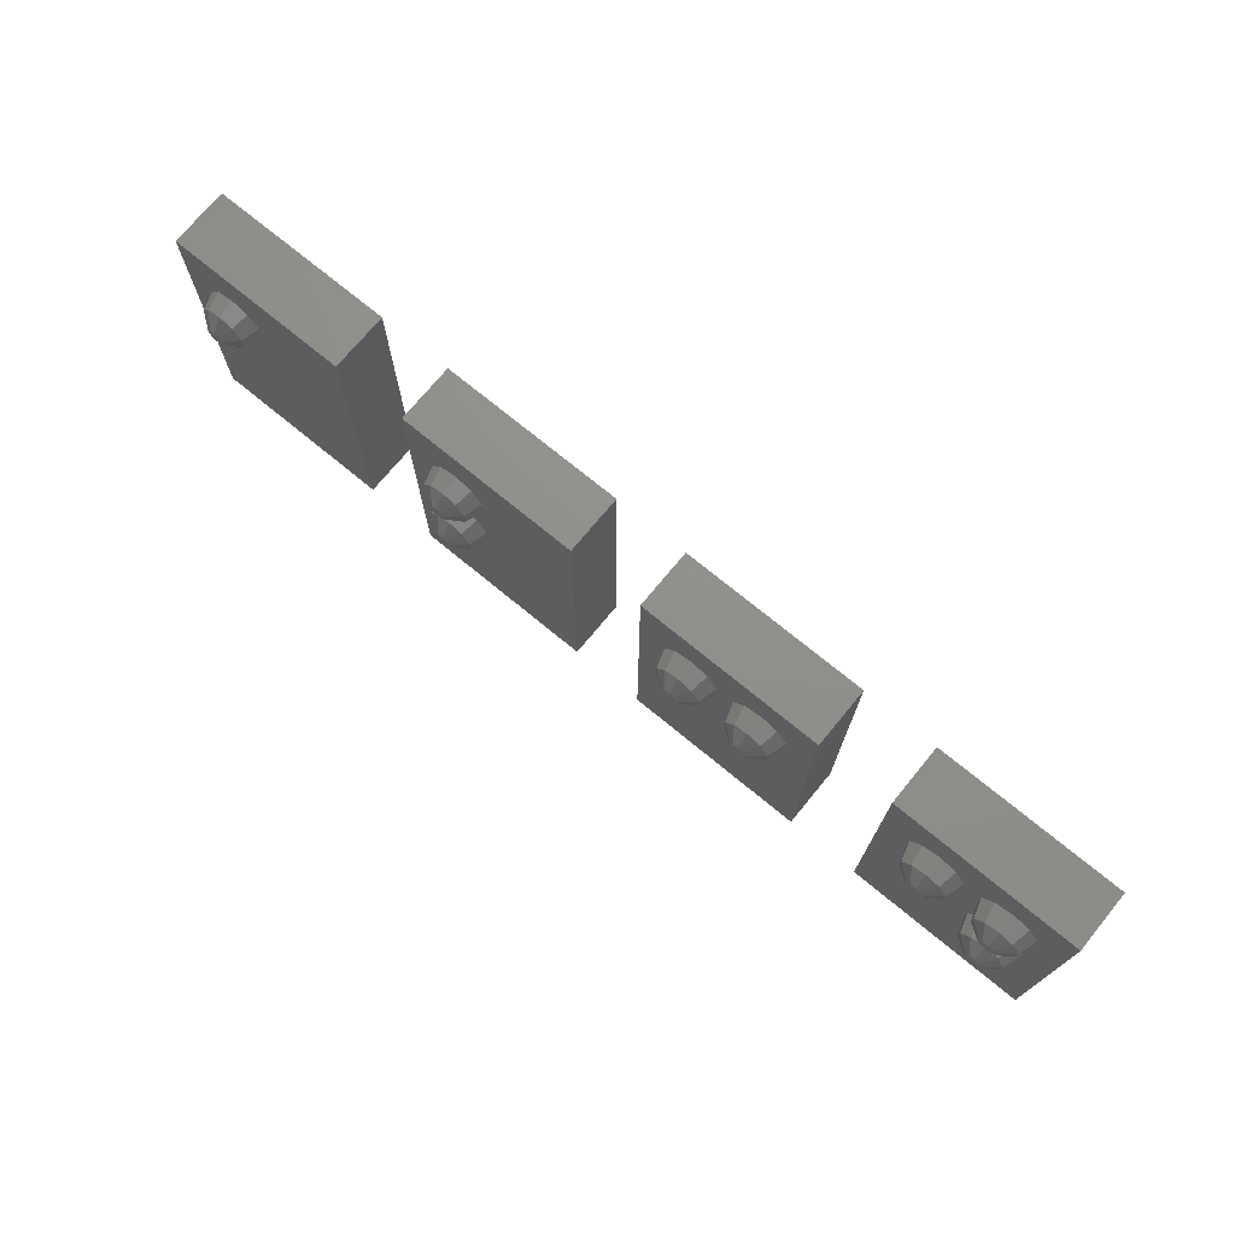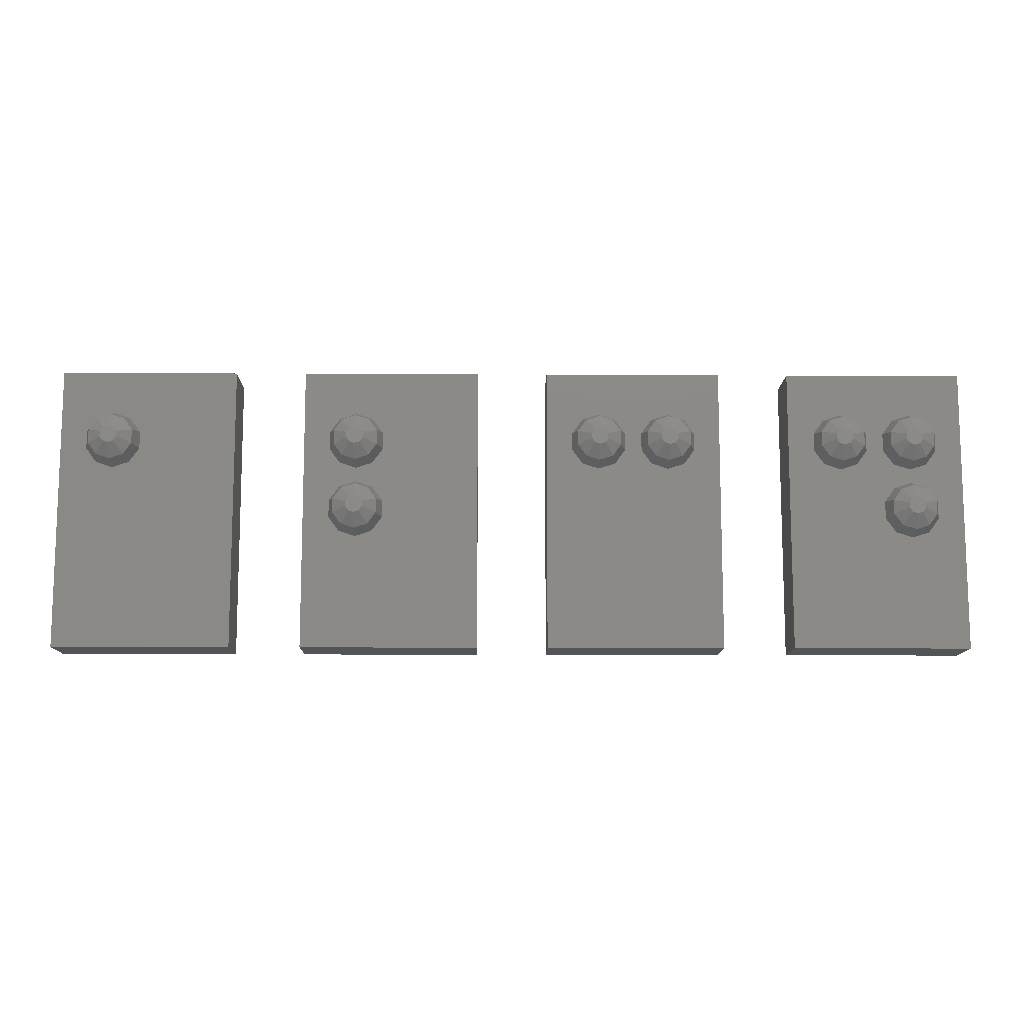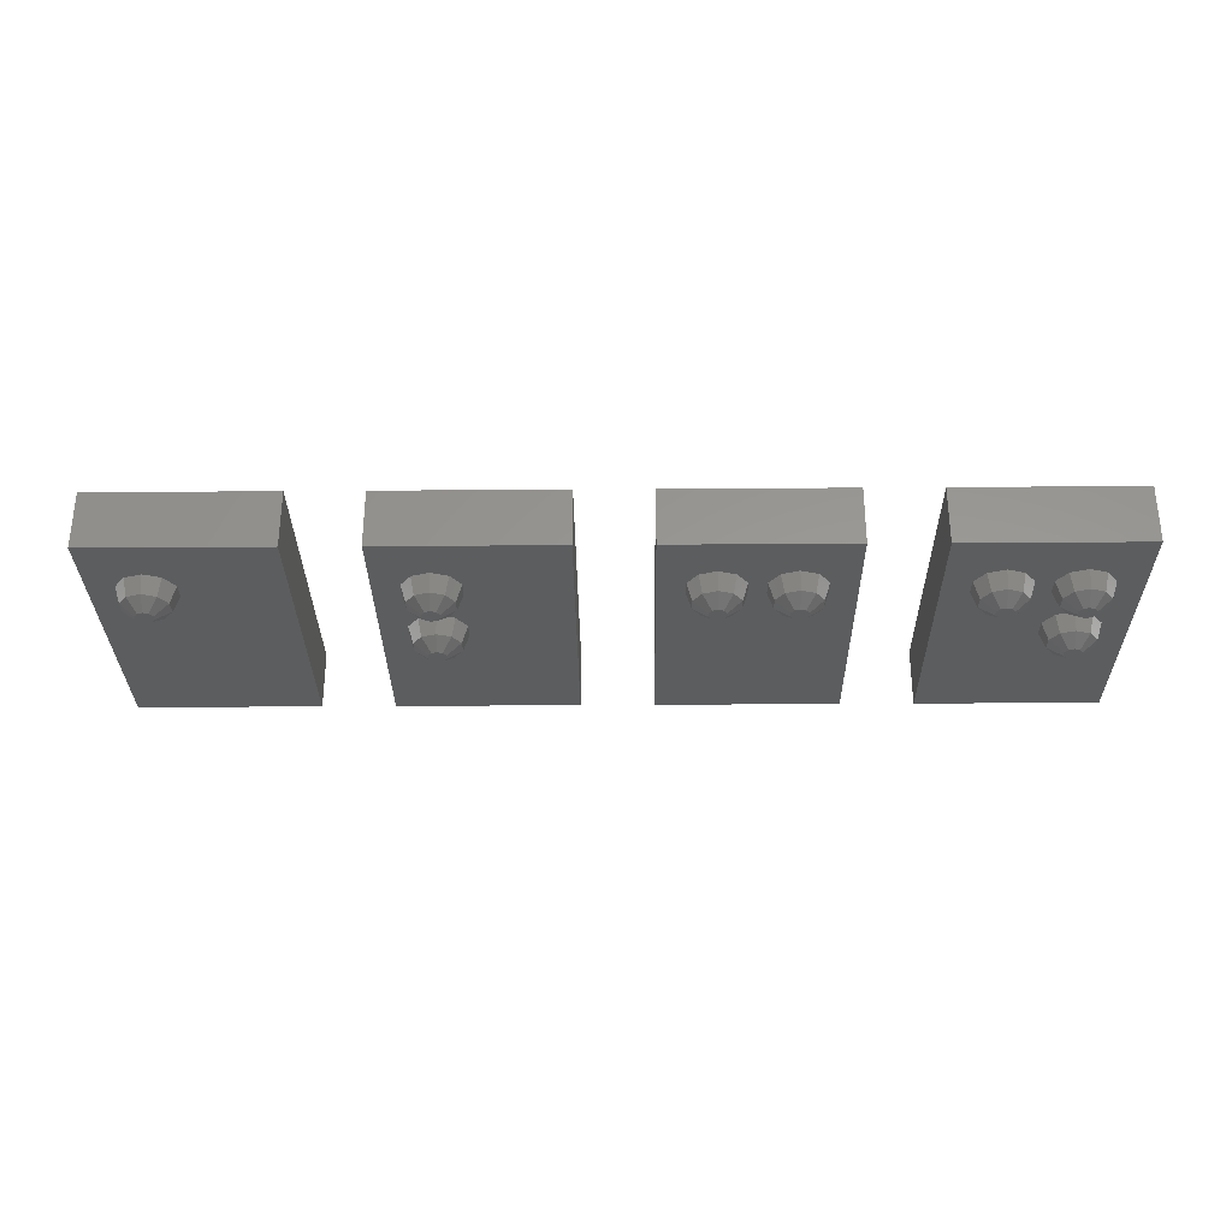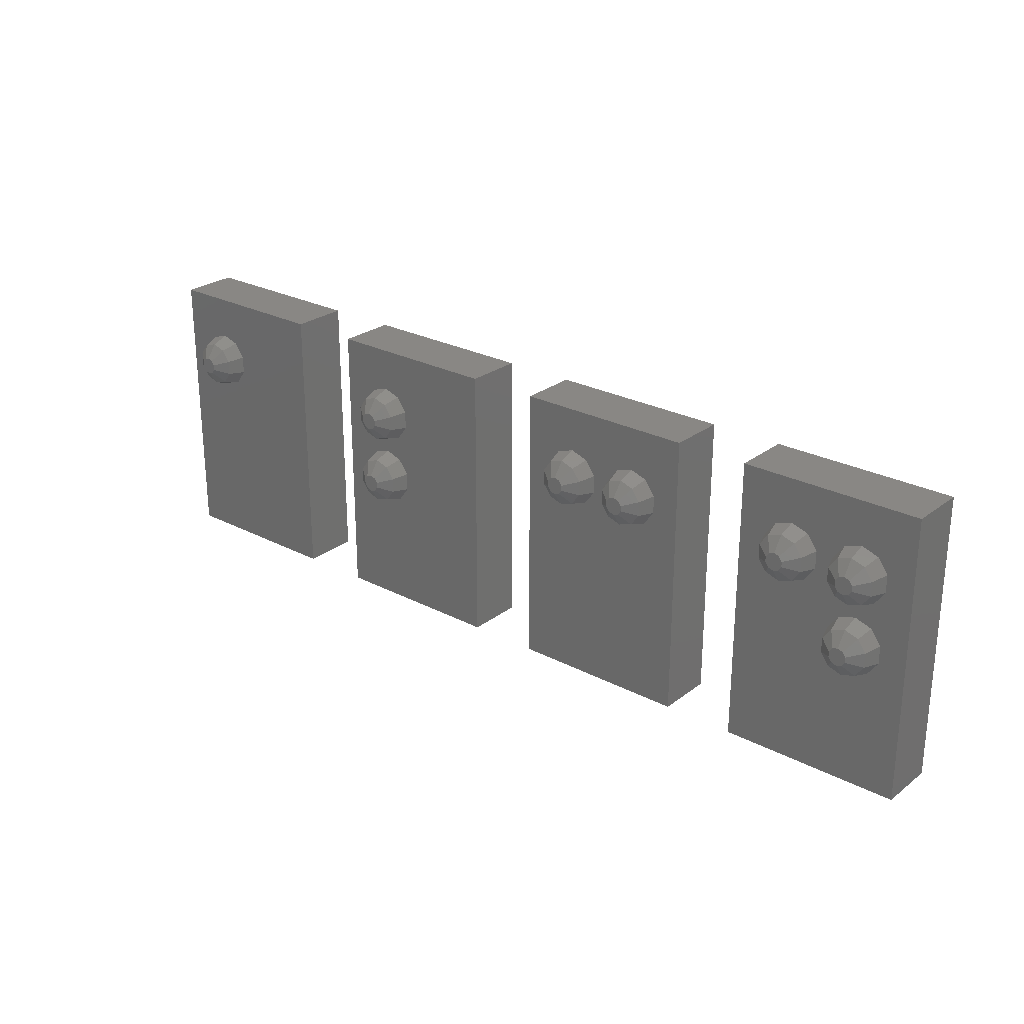
<metadata>
{"format":"stl","ext":"stl","renderer":"f3d","projection":"perspective","resolution":1024,"background":"white","views":[{"elev":72.8,"azim":39.5,"up":"+Z"},{"elev":-11.6,"azim":-0.8,"up":"+Z"},{"elev":-30.8,"azim":0.6,"up":"+Y"},{"elev":25.8,"azim":39.9,"up":"+Z"}]}
</metadata>
<code>
# stl→obj: 272 verts, 528 faces
v 6.25 -2 1.388e-15
v 3.14e-16 -2 0
v 6.281e-16 -4 0
v 6.25 -4 1.388e-15
v 2.29e-15 -2 -10
v 2.604e-15 -4 -10
v 6.25 -2 -10
v 6.25 -4 -10
v 0.9239 -4 -2.809
v 1.287 -4 -1.691
v 1.287 -4 -3.309
v 1.875 -4 -1.5
v 1.875 -4 -3.5
v 2.463 -4 -1.691
v 2.826 -4 -2.191
v 2.826 -4 -2.809
v 2.463 -4 -3.309
v 0.9239 -4 -2.191
v 1.875 -4.588 -1.691
v 1.399 -4.588 -1.845
v 1.106 -4.588 -2.25
v 1.106 -4.588 -2.75
v 1.399 -4.588 -3.155
v 1.875 -4.588 -3.309
v 2.351 -4.588 -3.155
v 2.644 -4.588 -2.25
v 2.644 -4.588 -2.75
v 2.351 -4.588 -1.845
v 2.057 -4.951 -2.25
v 1.875 -4.951 -2.191
v 1.693 -4.951 -2.25
v 1.581 -4.951 -2.405
v 1.581 -4.951 -2.595
v 1.693 -4.951 -2.75
v 1.875 -4.951 -2.809
v 2.057 -4.951 -2.75
v 2.169 -4.951 -2.595
v 2.169 -4.951 -2.405
v 15 -2 3.331e-15
v 8.75 -2 1.943e-15
v 8.75 -4 1.943e-15
v 15 -4 3.331e-15
v 8.75 -2 -10
v 8.75 -4 -10
v 15 -2 -10
v 15 -4 -10
v 9.674 -4 -2.809
v 10.04 -4 -1.691
v 10.04 -4 -3.309
v 9.674 -4 -4.691
v 10.62 -4 -1.5
v 11.21 -4 -1.691
v 11.58 -4 -2.191
v 11.58 -4 -2.809
v 11.21 -4 -5.809
v 10.62 -4 -6
v 9.674 -4 -5.309
v 9.674 -4 -2.191
v 10.62 -4 -4
v 11.21 -4 -4.191
v 11.21 -4 -3.309
v 10.62 -4 -3.5
v 10.04 -4 -4.191
v 11.58 -4 -4.691
v 11.58 -4 -5.309
v 10.04 -4 -5.809
v 10.62 -4.588 -1.691
v 10.15 -4.588 -1.845
v 9.856 -4.588 -2.25
v 9.856 -4.588 -2.75
v 10.15 -4.588 -3.155
v 10.62 -4.588 -3.309
v 11.1 -4.588 -3.155
v 11.39 -4.588 -2.25
v 11.39 -4.588 -2.75
v 11.1 -4.588 -1.845
v 10.62 -4.588 -4.191
v 10.15 -4.588 -4.345
v 9.856 -4.588 -4.75
v 9.856 -4.588 -5.25
v 10.15 -4.588 -5.655
v 10.62 -4.588 -5.809
v 11.1 -4.588 -5.655
v 11.39 -4.588 -4.75
v 11.39 -4.588 -5.25
v 11.1 -4.588 -4.345
v 10.81 -4.951 -2.25
v 10.62 -4.951 -2.191
v 10.44 -4.951 -2.25
v 10.33 -4.951 -2.405
v 10.33 -4.951 -2.595
v 10.44 -4.951 -2.75
v 10.62 -4.951 -2.809
v 10.81 -4.951 -2.75
v 10.92 -4.951 -2.595
v 10.92 -4.951 -2.405
v 10.81 -4.951 -4.75
v 10.62 -4.951 -4.691
v 10.44 -4.951 -4.75
v 10.33 -4.951 -4.905
v 10.33 -4.951 -5.095
v 10.44 -4.951 -5.25
v 10.62 -4.951 -5.309
v 10.81 -4.951 -5.25
v 10.92 -4.951 -5.095
v 10.92 -4.951 -4.905
v 23.75 -2 5.274e-15
v 17.5 -2 3.886e-15
v 17.5 -4 3.886e-15
v 23.75 -4 5.274e-15
v 17.5 -2 -10
v 17.5 -4 -10
v 23.75 -2 -10
v 23.75 -4 -10
v 18.42 -4 -2.809
v 21.88 -4 -1.5
v 22.46 -4 -1.691
v 18.79 -4 -1.691
v 18.79 -4 -3.309
v 19.38 -4 -1.5
v 19.38 -4 -3.5
v 19.96 -4 -1.691
v 22.83 -4 -2.191
v 20.33 -4 -2.191
v 21.29 -4 -3.309
v 20.33 -4 -2.809
v 21.29 -4 -1.691
v 19.96 -4 -3.309
v 18.42 -4 -2.191
v 20.92 -4 -2.191
v 22.46 -4 -3.309
v 21.88 -4 -3.5
v 20.92 -4 -2.809
v 22.83 -4 -2.809
v 19.38 -4.588 -1.691
v 18.9 -4.588 -1.845
v 18.61 -4.588 -2.25
v 18.61 -4.588 -2.75
v 18.9 -4.588 -3.155
v 19.38 -4.588 -3.309
v 19.85 -4.588 -3.155
v 20.14 -4.588 -2.25
v 20.14 -4.588 -2.75
v 19.85 -4.588 -1.845
v 21.88 -4.588 -1.691
v 21.4 -4.588 -1.845
v 21.11 -4.588 -2.25
v 21.11 -4.588 -2.75
v 21.4 -4.588 -3.155
v 21.88 -4.588 -3.309
v 22.35 -4.588 -3.155
v 22.64 -4.588 -2.25
v 22.64 -4.588 -2.75
v 22.35 -4.588 -1.845
v 19.56 -4.951 -2.25
v 19.38 -4.951 -2.191
v 19.19 -4.951 -2.25
v 19.08 -4.951 -2.405
v 19.08 -4.951 -2.595
v 19.19 -4.951 -2.75
v 19.38 -4.951 -2.809
v 19.56 -4.951 -2.75
v 19.67 -4.951 -2.595
v 19.67 -4.951 -2.405
v 22.06 -4.951 -2.25
v 21.88 -4.951 -2.191
v 21.69 -4.951 -2.25
v 21.58 -4.951 -2.405
v 21.58 -4.951 -2.595
v 21.69 -4.951 -2.75
v 21.88 -4.951 -2.809
v 22.06 -4.951 -2.75
v 22.17 -4.951 -2.595
v 22.17 -4.951 -2.405
v 32.5 -2 7.216e-15
v 26.25 -2 5.829e-15
v 26.25 -4 5.829e-15
v 32.5 -4 7.216e-15
v 26.25 -2 -10
v 26.25 -4 -10
v 32.5 -2 -10
v 32.5 -4 -10
v 27.17 -4 -2.809
v 31.21 -4 -4.191
v 31.58 -4 -4.691
v 31.21 -4 -3.309
v 30.62 -4 -1.5
v 31.21 -4 -1.691
v 27.54 -4 -1.691
v 27.54 -4 -3.309
v 28.12 -4 -1.5
v 28.12 -4 -3.5
v 28.71 -4 -1.691
v 29.67 -4 -2.809
v 29.67 -4 -2.191
v 29.08 -4 -2.809
v 29.08 -4 -2.191
v 30.04 -4 -3.309
v 30.04 -4 -1.691
v 28.71 -4 -3.309
v 30.04 -4 -4.191
v 30.62 -4 -4
v 30.62 -4 -3.5
v 27.17 -4 -2.191
v 31.58 -4 -2.191
v 31.58 -4 -2.809
v 31.58 -4 -5.309
v 29.67 -4 -4.691
v 29.67 -4 -5.309
v 30.04 -4 -5.809
v 31.21 -4 -5.809
v 30.62 -4 -6
v 28.12 -4.588 -1.691
v 27.65 -4.588 -1.845
v 27.36 -4.588 -2.25
v 27.36 -4.588 -2.75
v 27.65 -4.588 -3.155
v 28.12 -4.588 -3.309
v 28.6 -4.588 -3.155
v 28.89 -4.588 -2.25
v 28.89 -4.588 -2.75
v 28.6 -4.588 -1.845
v 30.62 -4.588 -1.691
v 30.15 -4.588 -1.845
v 29.86 -4.588 -2.25
v 29.86 -4.588 -2.75
v 30.15 -4.588 -3.155
v 30.62 -4.588 -3.309
v 31.1 -4.588 -3.155
v 31.39 -4.588 -2.25
v 31.39 -4.588 -2.75
v 31.1 -4.588 -1.845
v 30.62 -4.588 -4.191
v 30.15 -4.588 -4.345
v 29.86 -4.588 -4.75
v 29.86 -4.588 -5.25
v 30.15 -4.588 -5.655
v 30.62 -4.588 -5.809
v 31.1 -4.588 -5.655
v 31.39 -4.588 -4.75
v 31.39 -4.588 -5.25
v 31.1 -4.588 -4.345
v 28.31 -4.951 -2.25
v 28.12 -4.951 -2.191
v 27.94 -4.951 -2.25
v 27.83 -4.951 -2.405
v 27.83 -4.951 -2.595
v 27.94 -4.951 -2.75
v 28.12 -4.951 -2.809
v 28.31 -4.951 -2.75
v 28.42 -4.951 -2.595
v 28.42 -4.951 -2.405
v 30.81 -4.951 -2.25
v 30.62 -4.951 -2.191
v 30.44 -4.951 -2.25
v 30.33 -4.951 -2.405
v 30.33 -4.951 -2.595
v 30.44 -4.951 -2.75
v 30.62 -4.951 -2.809
v 30.81 -4.951 -2.75
v 30.92 -4.951 -2.595
v 30.92 -4.951 -2.405
v 30.81 -4.951 -4.75
v 30.62 -4.951 -4.691
v 30.44 -4.951 -4.75
v 30.33 -4.951 -4.905
v 30.33 -4.951 -5.095
v 30.44 -4.951 -5.25
v 30.62 -4.951 -5.309
v 30.81 -4.951 -5.25
v 30.92 -4.951 -5.095
v 30.92 -4.951 -4.905
f 1 2 3
f 4 1 3
f 2 5 3
f 3 5 6
f 2 1 5
f 5 1 7
f 7 1 4
f 8 7 4
f 9 3 6
f 8 4 6
f 4 3 10
f 11 9 6
f 4 10 12
f 13 11 6
f 4 12 14
f 4 14 15
f 4 16 6
f 4 15 16
f 16 17 6
f 18 3 9
f 10 3 18
f 17 13 6
f 5 7 6
f 6 7 8
f 19 12 10
f 19 10 20
f 20 10 18
f 21 20 18
f 18 9 21
f 21 9 22
f 11 22 9
f 23 22 11
f 13 23 11
f 24 23 13
f 17 24 13
f 17 16 25
f 17 25 24
f 16 15 26
f 27 16 26
f 16 27 25
f 15 14 26
f 14 12 28
f 26 14 28
f 28 12 19
f 28 19 29
f 29 19 30
f 30 19 20
f 30 20 31
f 31 20 21
f 31 21 32
f 32 21 22
f 33 32 22
f 23 33 22
f 34 33 23
f 24 34 23
f 35 34 24
f 25 35 24
f 25 36 35
f 27 36 25
f 27 37 36
f 27 26 38
f 37 27 38
f 26 28 38
f 38 28 29
f 29 30 31
f 33 29 32
f 32 29 31
f 34 29 33
f 35 29 34
f 36 29 35
f 37 29 36
f 38 29 37
f 39 40 41
f 42 39 41
f 40 43 41
f 41 43 44
f 40 39 43
f 43 39 45
f 45 39 42
f 46 45 42
f 47 41 44
f 46 42 44
f 42 41 48
f 49 47 50
f 42 48 51
f 42 51 52
f 42 52 53
f 42 53 54
f 55 56 44
f 57 50 44
f 58 41 47
f 48 41 58
f 59 60 61
f 62 49 63
f 42 54 60
f 42 60 64
f 42 65 44
f 42 64 65
f 65 55 44
f 50 47 44
f 63 59 62
f 50 63 49
f 56 66 44
f 61 60 54
f 66 57 44
f 61 62 59
f 43 45 44
f 44 45 46
f 67 51 48
f 67 48 68
f 68 48 58
f 69 68 58
f 58 47 69
f 69 47 70
f 49 70 47
f 71 70 49
f 62 71 49
f 72 71 62
f 61 72 62
f 61 54 73
f 61 73 72
f 54 53 74
f 75 54 74
f 54 75 73
f 53 52 74
f 52 51 76
f 74 52 76
f 76 51 67
f 77 59 63
f 77 63 78
f 78 63 50
f 79 78 50
f 50 57 79
f 79 57 80
f 66 80 57
f 81 80 66
f 56 81 66
f 82 81 56
f 55 82 56
f 55 65 83
f 55 83 82
f 65 64 84
f 85 65 84
f 65 85 83
f 64 60 84
f 60 59 86
f 84 60 86
f 86 59 77
f 76 67 87
f 87 67 88
f 88 67 68
f 88 68 89
f 89 68 69
f 89 69 90
f 90 69 70
f 91 90 70
f 71 91 70
f 92 91 71
f 72 92 71
f 93 92 72
f 73 93 72
f 73 94 93
f 75 94 73
f 75 95 94
f 75 74 96
f 95 75 96
f 74 76 96
f 96 76 87
f 86 77 97
f 97 77 98
f 98 77 78
f 98 78 99
f 99 78 79
f 99 79 100
f 100 79 80
f 101 100 80
f 81 101 80
f 102 101 81
f 82 102 81
f 103 102 82
f 83 103 82
f 83 104 103
f 85 104 83
f 85 105 104
f 85 84 106
f 105 85 106
f 84 86 106
f 106 86 97
f 87 88 89
f 91 87 90
f 90 87 89
f 92 87 91
f 93 87 92
f 94 87 93
f 95 87 94
f 96 87 95
f 97 98 99
f 101 97 100
f 100 97 99
f 102 97 101
f 103 97 102
f 104 97 103
f 105 97 104
f 106 97 105
f 107 108 109
f 110 107 109
f 108 111 109
f 109 111 112
f 108 107 111
f 111 107 113
f 113 107 110
f 114 113 110
f 115 109 112
f 116 117 110
f 110 109 118
f 119 115 112
f 110 118 120
f 121 119 112
f 110 120 122
f 117 123 110
f 110 122 124
f 125 126 112
f 127 124 126
f 126 128 112
f 129 109 115
f 118 109 129
f 130 127 126
f 110 124 127
f 110 127 116
f 131 132 112
f 132 125 112
f 114 110 123
f 133 130 126
f 114 123 134
f 114 131 112
f 114 134 131
f 133 126 125
f 128 121 112
f 111 113 112
f 112 113 114
f 135 120 118
f 135 118 136
f 136 118 129
f 137 136 129
f 129 115 137
f 137 115 138
f 119 138 115
f 139 138 119
f 121 139 119
f 140 139 121
f 128 140 121
f 128 126 141
f 128 141 140
f 126 124 142
f 143 126 142
f 126 143 141
f 124 122 142
f 122 120 144
f 142 122 144
f 144 120 135
f 145 116 127
f 145 127 146
f 146 127 130
f 147 146 130
f 130 133 147
f 147 133 148
f 125 148 133
f 149 148 125
f 132 149 125
f 150 149 132
f 131 150 132
f 131 134 151
f 131 151 150
f 134 123 152
f 153 134 152
f 134 153 151
f 123 117 152
f 117 116 154
f 152 117 154
f 154 116 145
f 144 135 155
f 155 135 156
f 156 135 136
f 156 136 157
f 157 136 137
f 157 137 158
f 158 137 138
f 159 158 138
f 139 159 138
f 160 159 139
f 140 160 139
f 161 160 140
f 141 161 140
f 141 162 161
f 143 162 141
f 143 163 162
f 143 142 164
f 163 143 164
f 142 144 164
f 164 144 155
f 154 145 165
f 165 145 166
f 166 145 146
f 166 146 167
f 167 146 147
f 167 147 168
f 168 147 148
f 169 168 148
f 149 169 148
f 170 169 149
f 150 170 149
f 171 170 150
f 151 171 150
f 151 172 171
f 153 172 151
f 153 173 172
f 153 152 174
f 173 153 174
f 152 154 174
f 174 154 165
f 155 156 157
f 159 155 158
f 158 155 157
f 160 155 159
f 161 155 160
f 162 155 161
f 163 155 162
f 164 155 163
f 165 166 167
f 169 165 168
f 168 165 167
f 170 165 169
f 171 165 170
f 172 165 171
f 173 165 172
f 174 165 173
f 175 176 177
f 178 175 177
f 176 179 177
f 177 179 180
f 176 175 179
f 179 175 181
f 181 175 178
f 182 181 178
f 183 177 180
f 184 185 186
f 187 188 178
f 178 177 189
f 190 183 180
f 178 189 191
f 192 190 180
f 178 191 193
f 194 195 196
f 178 193 197
f 198 196 180
f 199 197 196
f 196 200 180
f 201 202 203
f 204 177 183
f 189 177 204
f 195 199 196
f 178 197 199
f 178 199 187
f 182 178 205
f 182 205 206
f 185 207 182
f 185 206 186
f 194 196 198
f 202 184 186
f 208 198 180
f 209 208 180
f 182 206 185
f 210 209 180
f 207 211 182
f 182 211 180
f 211 212 180
f 212 210 180
f 203 198 201
f 201 198 208
f 200 192 180
f 188 205 178
f 186 203 202
f 179 181 180
f 180 181 182
f 213 191 189
f 213 189 214
f 214 189 204
f 215 214 204
f 204 183 215
f 215 183 216
f 190 216 183
f 217 216 190
f 192 217 190
f 218 217 192
f 200 218 192
f 200 196 219
f 200 219 218
f 196 197 220
f 221 196 220
f 196 221 219
f 197 193 220
f 193 191 222
f 220 193 222
f 222 191 213
f 223 187 199
f 223 199 224
f 224 199 195
f 225 224 195
f 195 194 225
f 225 194 226
f 198 226 194
f 227 226 198
f 203 227 198
f 228 227 203
f 186 228 203
f 186 206 229
f 186 229 228
f 206 205 230
f 231 206 230
f 206 231 229
f 205 188 230
f 188 187 232
f 230 188 232
f 232 187 223
f 233 202 201
f 233 201 234
f 234 201 208
f 235 234 208
f 208 209 235
f 235 209 236
f 210 236 209
f 237 236 210
f 212 237 210
f 238 237 212
f 211 238 212
f 211 207 239
f 211 239 238
f 207 185 240
f 241 207 240
f 207 241 239
f 185 184 240
f 184 202 242
f 240 184 242
f 242 202 233
f 222 213 243
f 243 213 244
f 244 213 214
f 244 214 245
f 245 214 215
f 245 215 246
f 246 215 216
f 247 246 216
f 217 247 216
f 248 247 217
f 218 248 217
f 249 248 218
f 219 249 218
f 219 250 249
f 221 250 219
f 221 251 250
f 221 220 252
f 251 221 252
f 220 222 252
f 252 222 243
f 232 223 253
f 253 223 254
f 254 223 224
f 254 224 255
f 255 224 225
f 255 225 256
f 256 225 226
f 257 256 226
f 227 257 226
f 258 257 227
f 228 258 227
f 259 258 228
f 229 259 228
f 229 260 259
f 231 260 229
f 231 261 260
f 231 230 262
f 261 231 262
f 230 232 262
f 262 232 253
f 242 233 263
f 263 233 264
f 264 233 234
f 264 234 265
f 265 234 235
f 265 235 266
f 266 235 236
f 267 266 236
f 237 267 236
f 268 267 237
f 238 268 237
f 269 268 238
f 239 269 238
f 239 270 269
f 241 270 239
f 241 271 270
f 241 240 272
f 271 241 272
f 240 242 272
f 272 242 263
f 243 244 245
f 247 243 246
f 246 243 245
f 248 243 247
f 249 243 248
f 250 243 249
f 251 243 250
f 252 243 251
f 253 254 255
f 257 253 256
f 256 253 255
f 258 253 257
f 259 253 258
f 260 253 259
f 261 253 260
f 262 253 261
f 263 264 265
f 267 263 266
f 266 263 265
f 268 263 267
f 269 263 268
f 270 263 269
f 271 263 270
f 272 263 271

</code>
